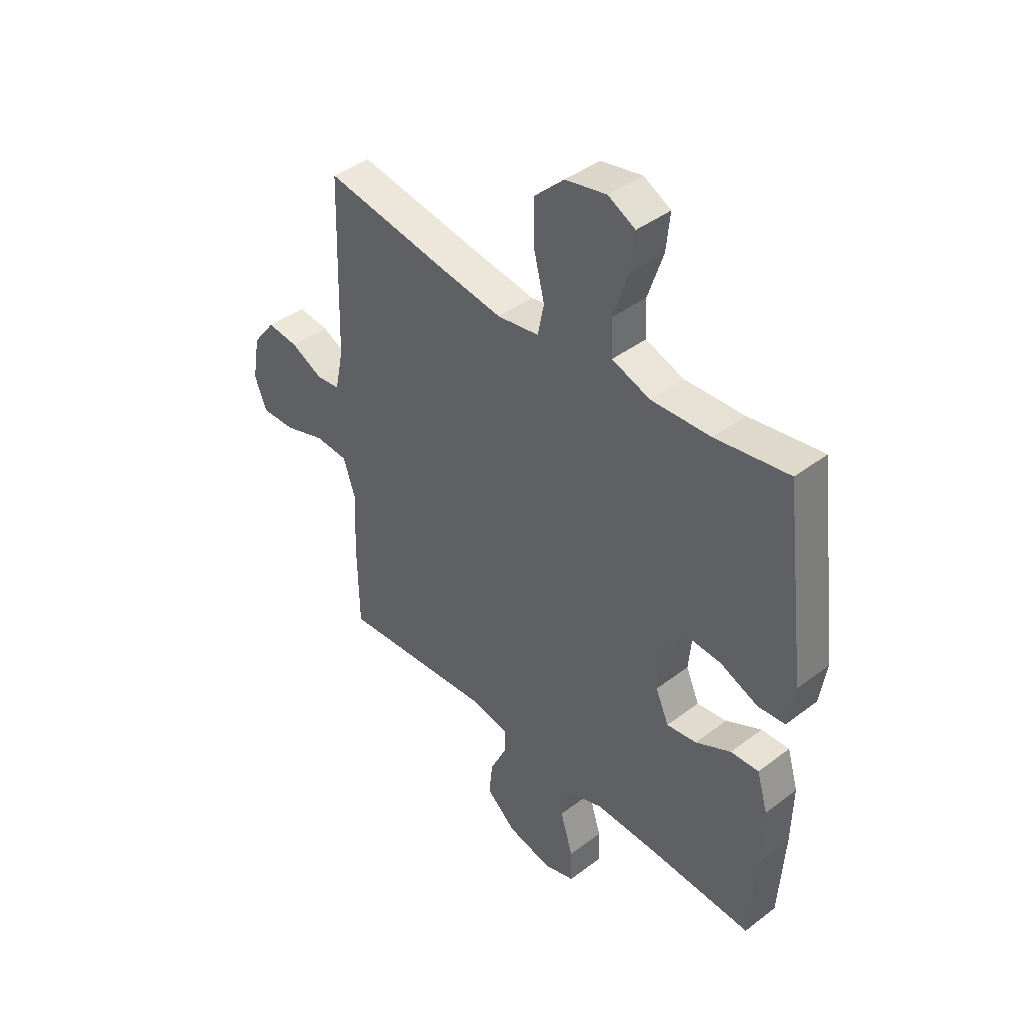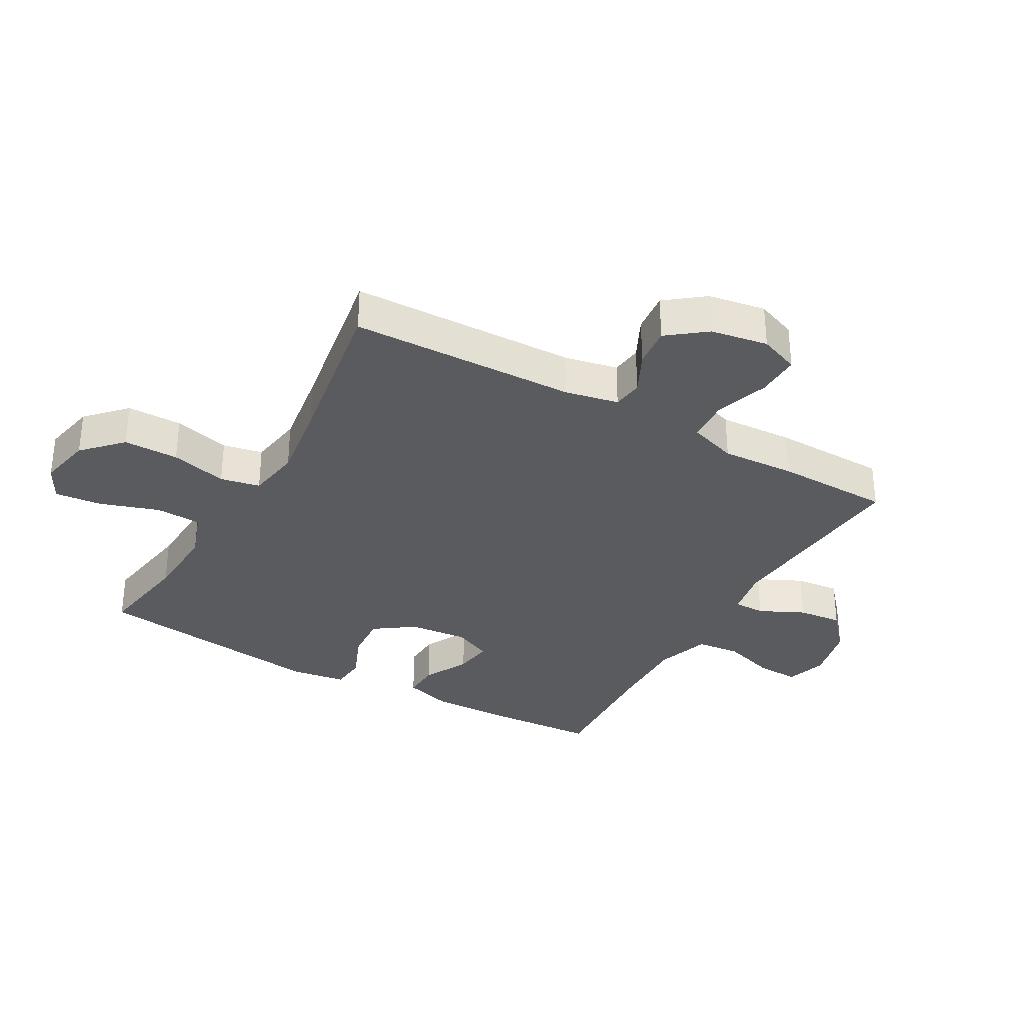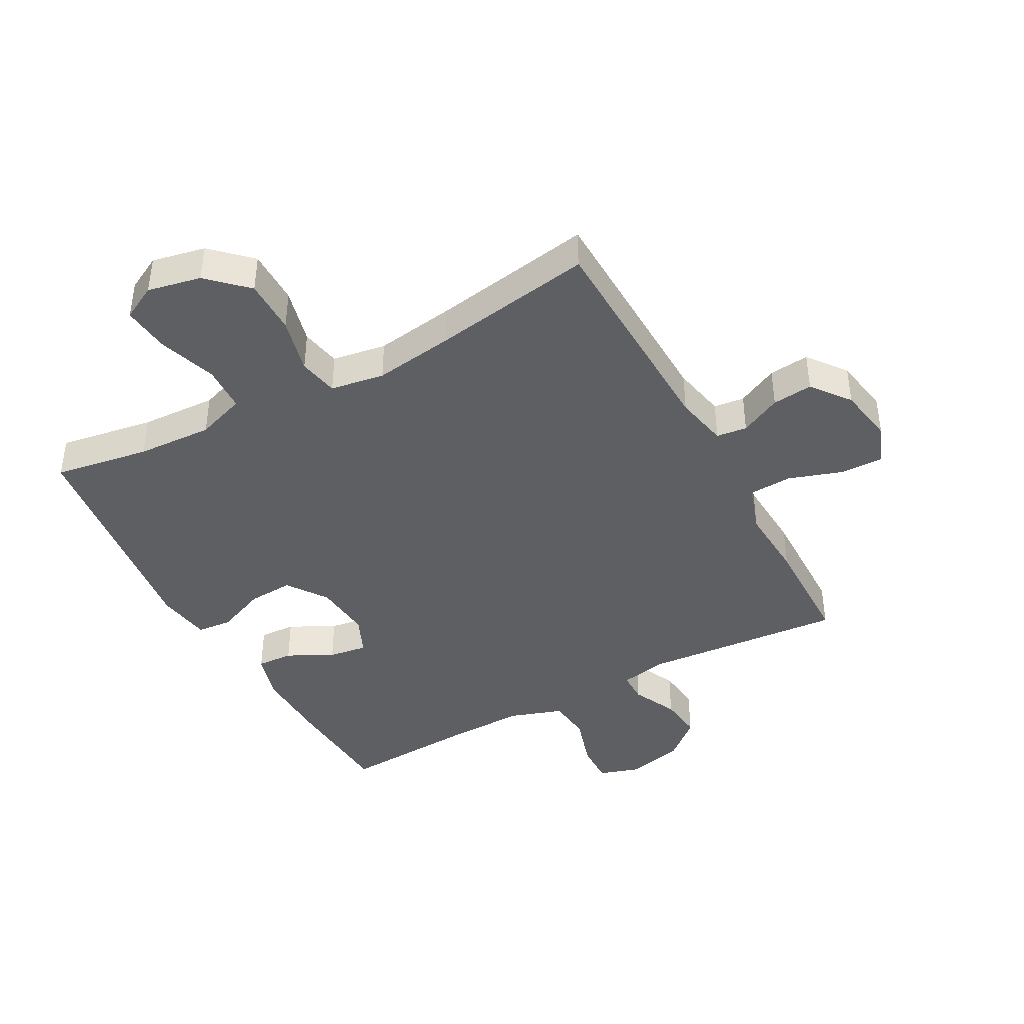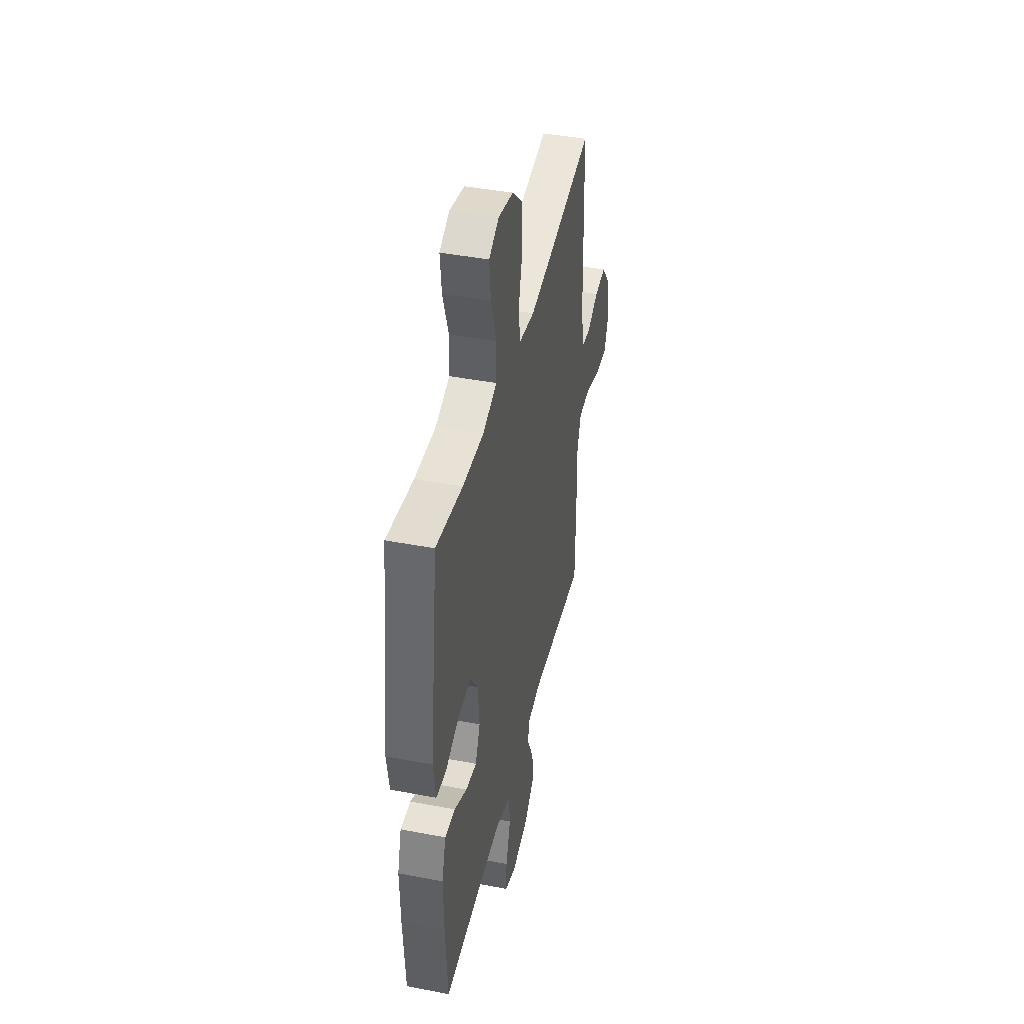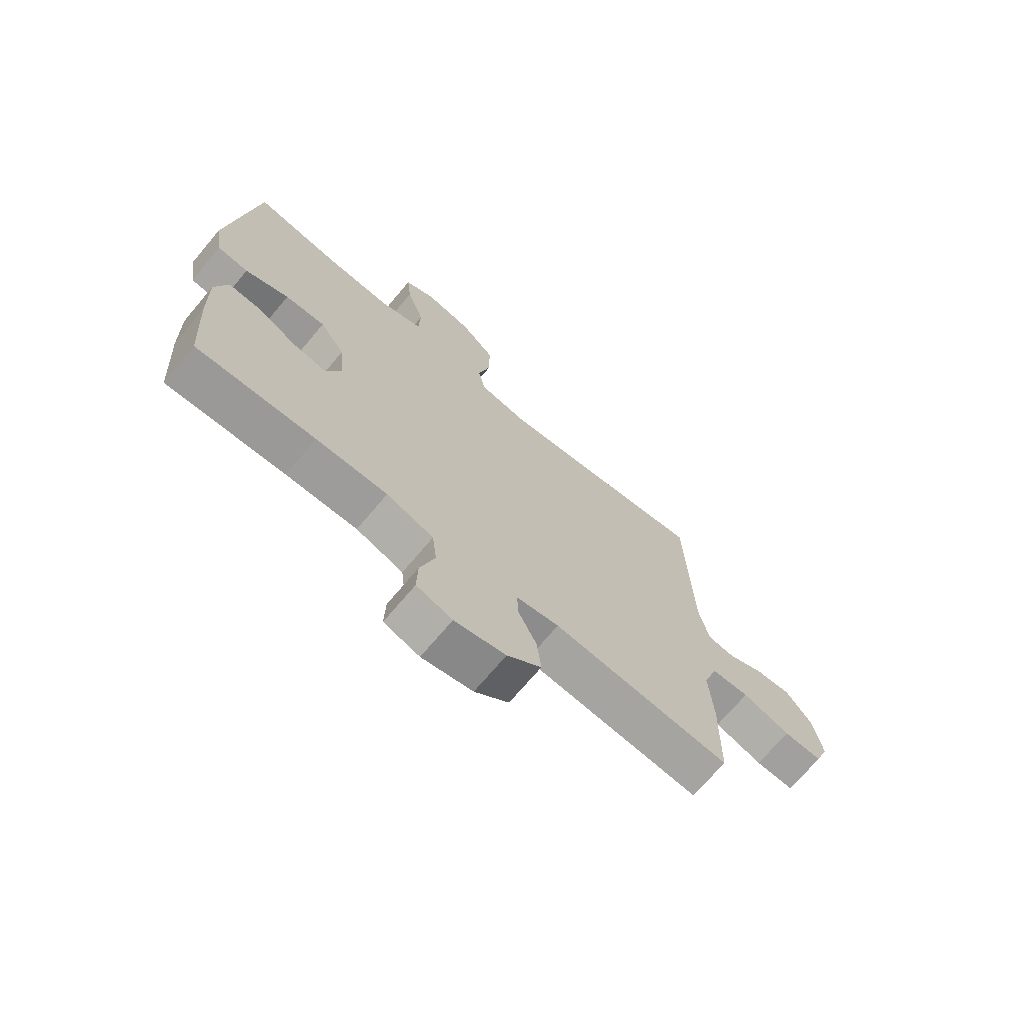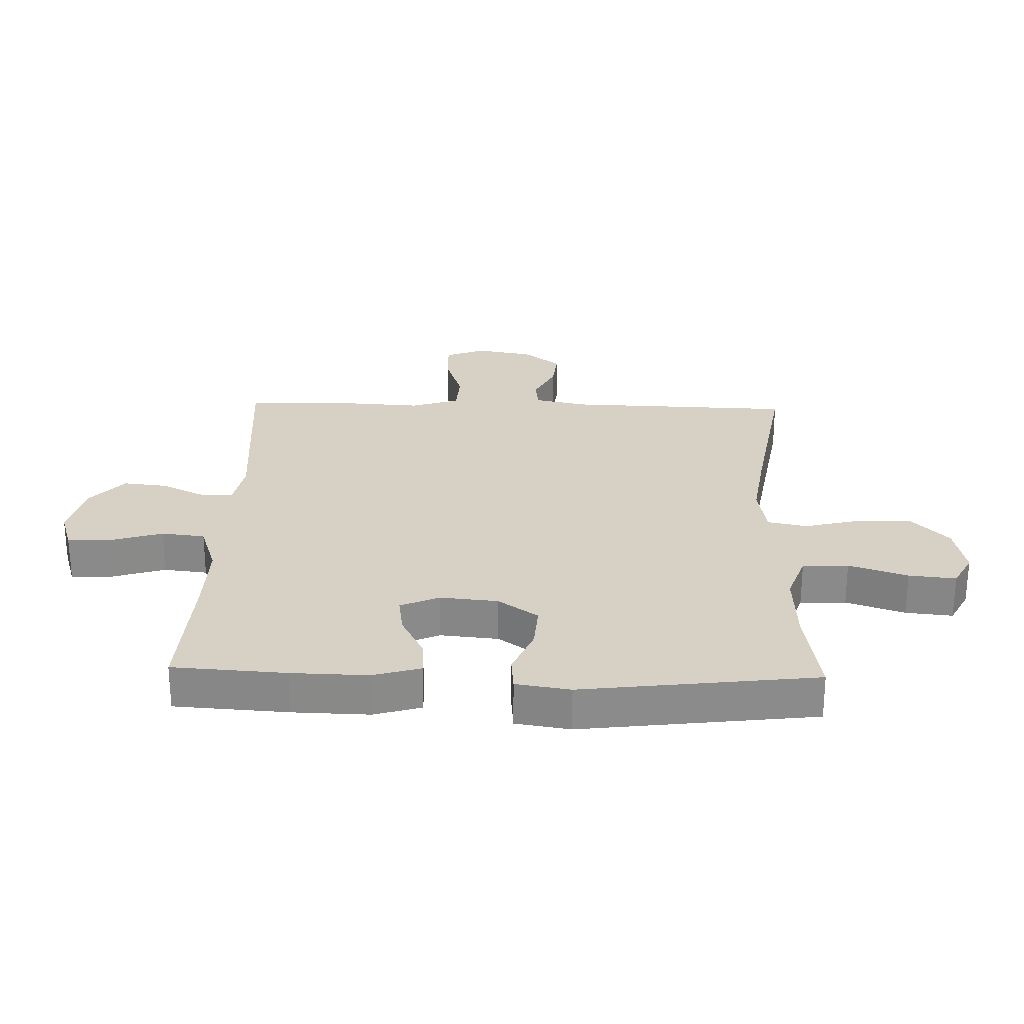
<metadata>
{"format":"obj","ext":"obj","renderer":"f3d","projection":"perspective","resolution":1024,"background":"white","views":[{"elev":41.9,"azim":-132.4,"up":"+Z"},{"elev":-33.1,"azim":60.4,"up":"+Y"},{"elev":-41.8,"azim":28.5,"up":"+Y"},{"elev":42.7,"azim":-77.1,"up":"+Z"},{"elev":-70.9,"azim":-40.1,"up":"+Z"},{"elev":26.6,"azim":-88.3,"up":"+Y"}]}
</metadata>
<code>
v 0.5 0.07 -0.5
v 0.173 0.07 -0.474
v 0.095 0.07 -0.489
v 0.095 0.07 -0.54
v 0.13 0.07 -0.613
v 0.138 0.07 -0.685
v 0.075 0.07 -0.74
v -0.019 0.07 -0.762
v -0.085 0.07 -0.741
v -0.083 0.07 -0.672
v -0.056 0.07 -0.585
v -0.064 0.07 -0.514
v -0.151 0.07 -0.485
v -0.282 0.07 -0.488
v -0.5 0.07 -0.5
v -0.512 0.07 -0.314
v -0.515 0.07 -0.19
v -0.492 0.07 -0.112
v -0.433 0.07 -0.115
v -0.359 0.07 -0.153
v -0.296 0.07 -0.162
v -0.268 0.07 -0.099
v -0.277 0.07 -0.004
v -0.323 0.07 0.061
v -0.397 0.07 0.056
v -0.477 0.07 0.023
v -0.534 0.07 0.028
v -0.548 0.07 0.117
v -0.5 0.07 0.5
v -0.345 0.07 0.475
v -0.221 0.07 0.469
v -0.141 0.07 0.497
v -0.138 0.07 0.572
v -0.17 0.07 0.668
v -0.178 0.07 0.745
v -0.121 0.07 0.775
v -0.034 0.07 0.757
v 0.028 0.07 0.698
v 0.028 0.07 0.608
v 0.005 0.07 0.516
v 0.018 0.07 0.451
v 0.106 0.07 0.437
v 0.235 0.07 0.456
v 0.5 0.07 0.5
v 0.511 0.07 0.132
v 0.529 0.07 0.045
v 0.579 0.07 0.039
v 0.646 0.07 0.072
v 0.712 0.07 0.079
v 0.76 0.07 0.017
v 0.776 0.07 -0.076
v 0.751 0.07 -0.141
v 0.68 0.07 -0.139
v 0.592 0.07 -0.11
v 0.522 0.07 -0.114
v 0.496 0.07 -0.193
v 0.503 0.07 -0.313
v 0.5 0 -0.5
v 0.173 0 -0.474
v 0.095 0 -0.489
v 0.095 0 -0.54
v 0.13 0 -0.613
v 0.138 0 -0.685
v 0.075 0 -0.74
v -0.019 0 -0.762
v -0.085 0 -0.741
v -0.083 0 -0.672
v -0.056 0 -0.585
v -0.064 0 -0.514
v -0.151 0 -0.485
v -0.282 0 -0.488
v -0.5 0 -0.5
v -0.512 0 -0.314
v -0.515 0 -0.19
v -0.492 0 -0.112
v -0.433 0 -0.115
v -0.359 0 -0.153
v -0.296 0 -0.162
v -0.268 0 -0.099
v -0.277 0 -0.004
v -0.323 0 0.061
v -0.397 0 0.056
v -0.477 0 0.023
v -0.534 0 0.028
v -0.548 0 0.117
v -0.5 0 0.5
v -0.345 0 0.475
v -0.221 0 0.469
v -0.141 0 0.497
v -0.138 0 0.572
v -0.17 0 0.668
v -0.178 0 0.745
v -0.121 0 0.775
v -0.034 0 0.757
v 0.028 0 0.698
v 0.028 0 0.608
v 0.005 0 0.516
v 0.018 0 0.451
v 0.106 0 0.437
v 0.235 0 0.456
v 0.5 0 0.5
v 0.511 0 0.132
v 0.529 0 0.045
v 0.579 0 0.039
v 0.646 0 0.072
v 0.712 0 0.079
v 0.76 0 0.017
v 0.776 0 -0.076
v 0.751 0 -0.141
v 0.68 0 -0.139
v 0.592 0 -0.11
v 0.522 0 -0.114
v 0.496 0 -0.193
v 0.503 0 -0.313
f 56 57 1 2
f 55 56 2 3
f 52 53 54
f 51 52 54
f 50 51 54
f 49 50 54
f 48 49 54
f 47 48 54
f 46 47 54 55
f 45 46 55 3
f 43 44 45 3
f 38 39 40
f 37 38 40
f 36 37 40
f 35 36 40
f 34 35 40
f 33 34 40
f 32 33 40 41
f 31 32 41
f 30 31 41 42
f 28 29 30
f 27 28 30
f 26 27 30
f 25 26 30
f 24 25 30 42
f 18 19 20
f 17 18 20
f 16 17 20
f 15 16 20
f 14 15 20
f 13 14 20 21
f 12 13 21 22
f 9 10 11
f 8 9 11
f 7 8 11
f 6 7 11
f 5 6 11
f 4 5 11
f 3 4 11 12
f 42 43 3
f 24 42 3
f 23 24 3
f 3 12 22 23
f 59 58 114 113
f 60 59 113 112
f 111 110 109
f 111 109 108
f 111 108 107
f 111 107 106
f 111 106 105
f 111 105 104
f 112 111 104 103
f 60 112 103 102
f 60 102 101 100
f 97 96 95
f 97 95 94
f 97 94 93
f 97 93 92
f 97 92 91
f 97 91 90
f 98 97 90 89
f 98 89 88
f 99 98 88 87
f 87 86 85
f 87 85 84
f 87 84 83
f 87 83 82
f 99 87 82 81
f 77 76 75
f 77 75 74
f 77 74 73
f 77 73 72
f 77 72 71
f 78 77 71 70
f 79 78 70 69
f 68 67 66
f 68 66 65
f 68 65 64
f 68 64 63
f 68 63 62
f 68 62 61
f 69 68 61 60
f 60 100 99
f 60 99 81
f 60 81 80
f 80 79 69 60
f 1 58 59 2
f 2 59 60 3
f 3 60 61 4
f 4 61 62 5
f 5 62 63 6
f 6 63 64 7
f 7 64 65 8
f 8 65 66 9
f 9 66 67 10
f 10 67 68 11
f 11 68 69 12
f 12 69 70 13
f 13 70 71 14
f 14 71 72 15
f 15 72 73 16
f 16 73 74 17
f 17 74 75 18
f 18 75 76 19
f 19 76 77 20
f 20 77 78 21
f 21 78 79 22
f 22 79 80 23
f 23 80 81 24
f 24 81 82 25
f 25 82 83 26
f 26 83 84 27
f 27 84 85 28
f 28 85 86 29
f 29 86 87 30
f 30 87 88 31
f 31 88 89 32
f 32 89 90 33
f 33 90 91 34
f 34 91 92 35
f 35 92 93 36
f 36 93 94 37
f 37 94 95 38
f 38 95 96 39
f 39 96 97 40
f 40 97 98 41
f 41 98 99 42
f 42 99 100 43
f 43 100 101 44
f 44 101 102 45
f 45 102 103 46
f 46 103 104 47
f 47 104 105 48
f 48 105 106 49
f 49 106 107 50
f 50 107 108 51
f 51 108 109 52
f 52 109 110 53
f 53 110 111 54
f 54 111 112 55
f 55 112 113 56
f 56 113 114 57
f 57 114 58 1

</code>
